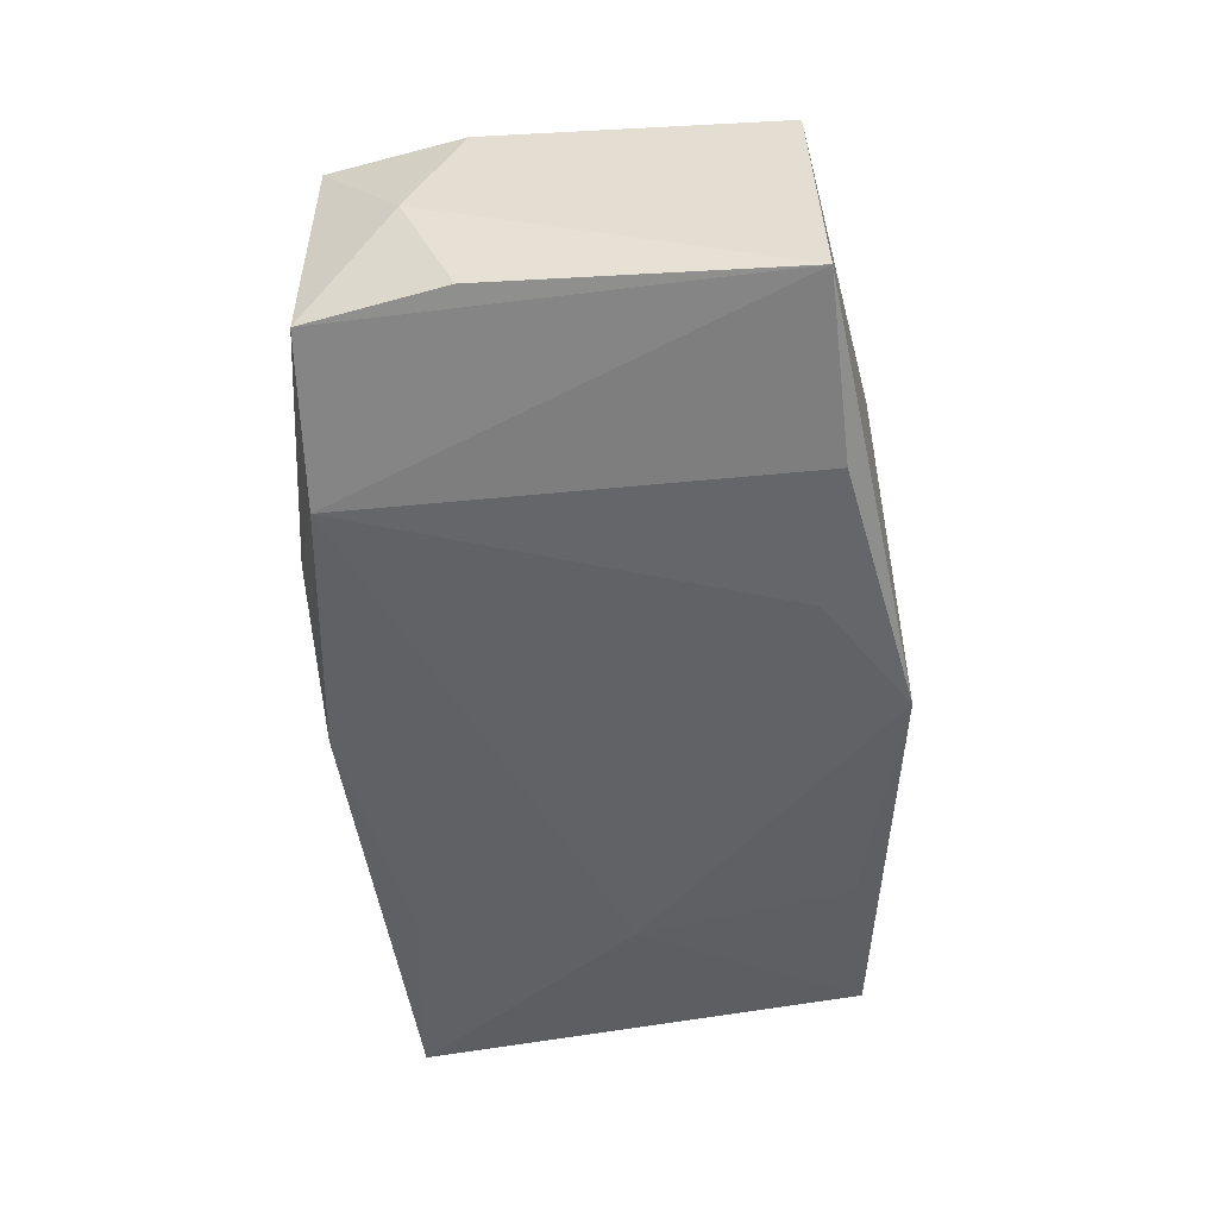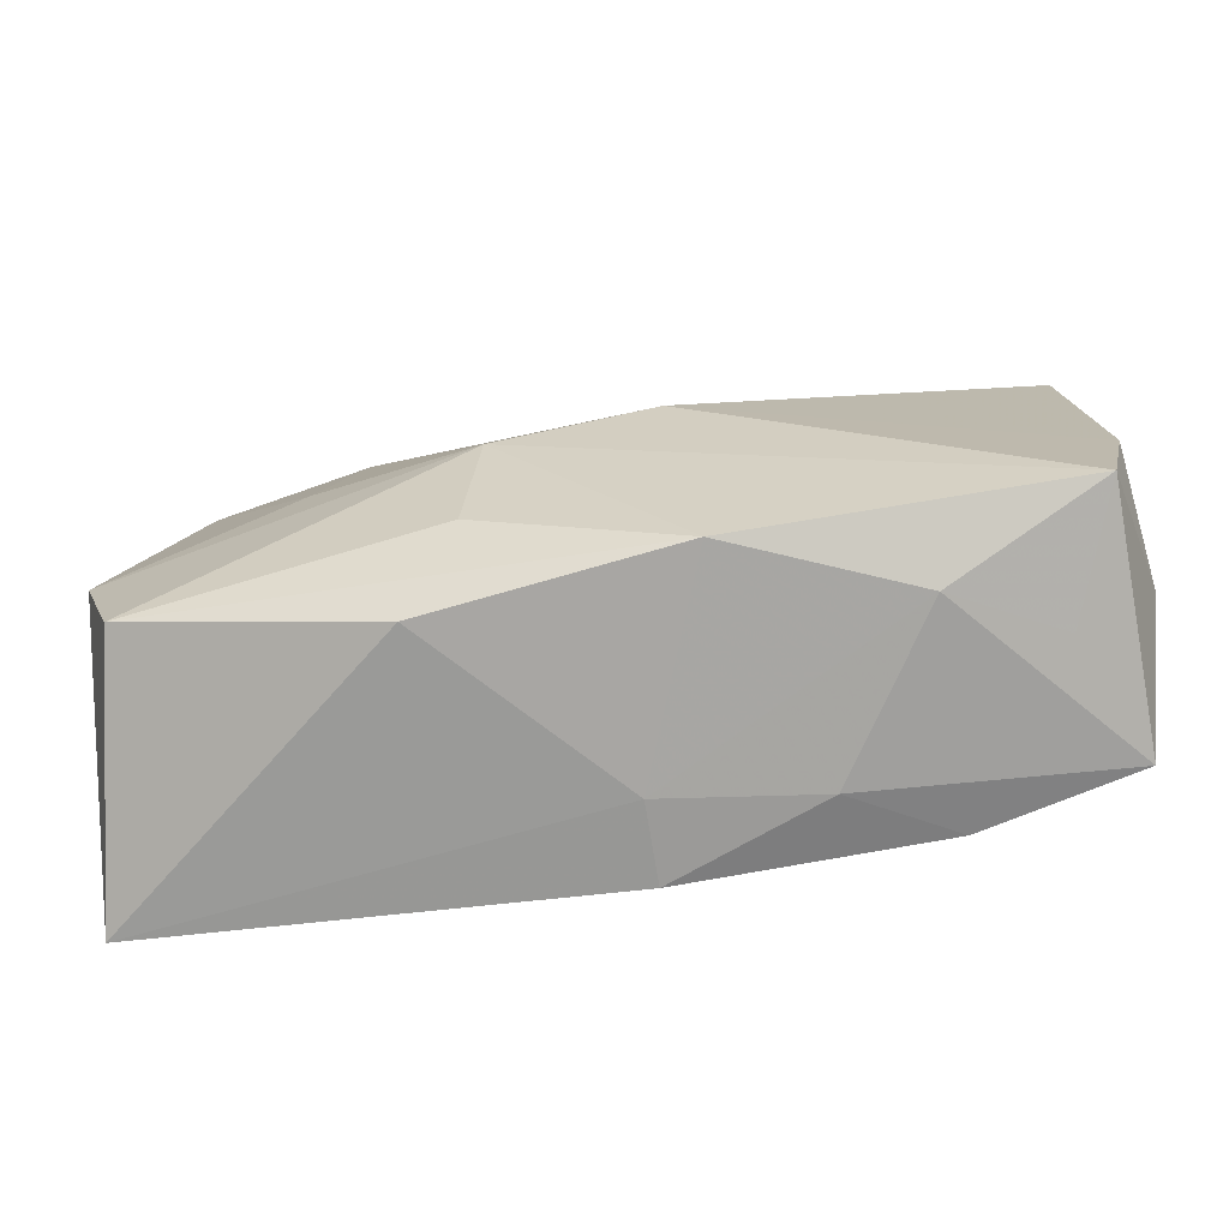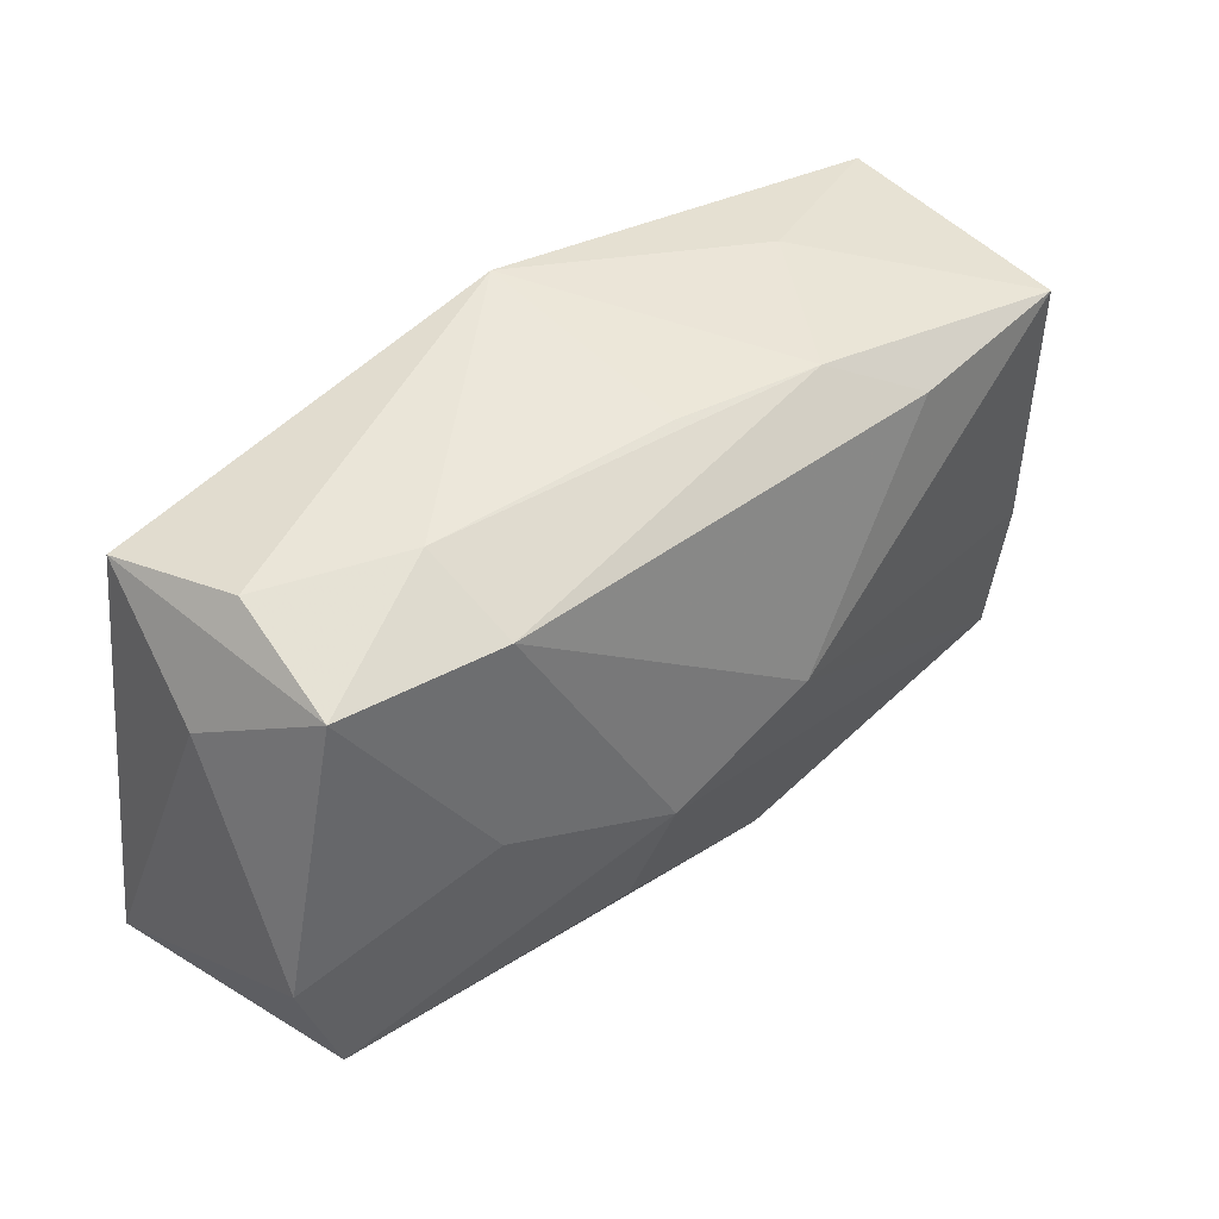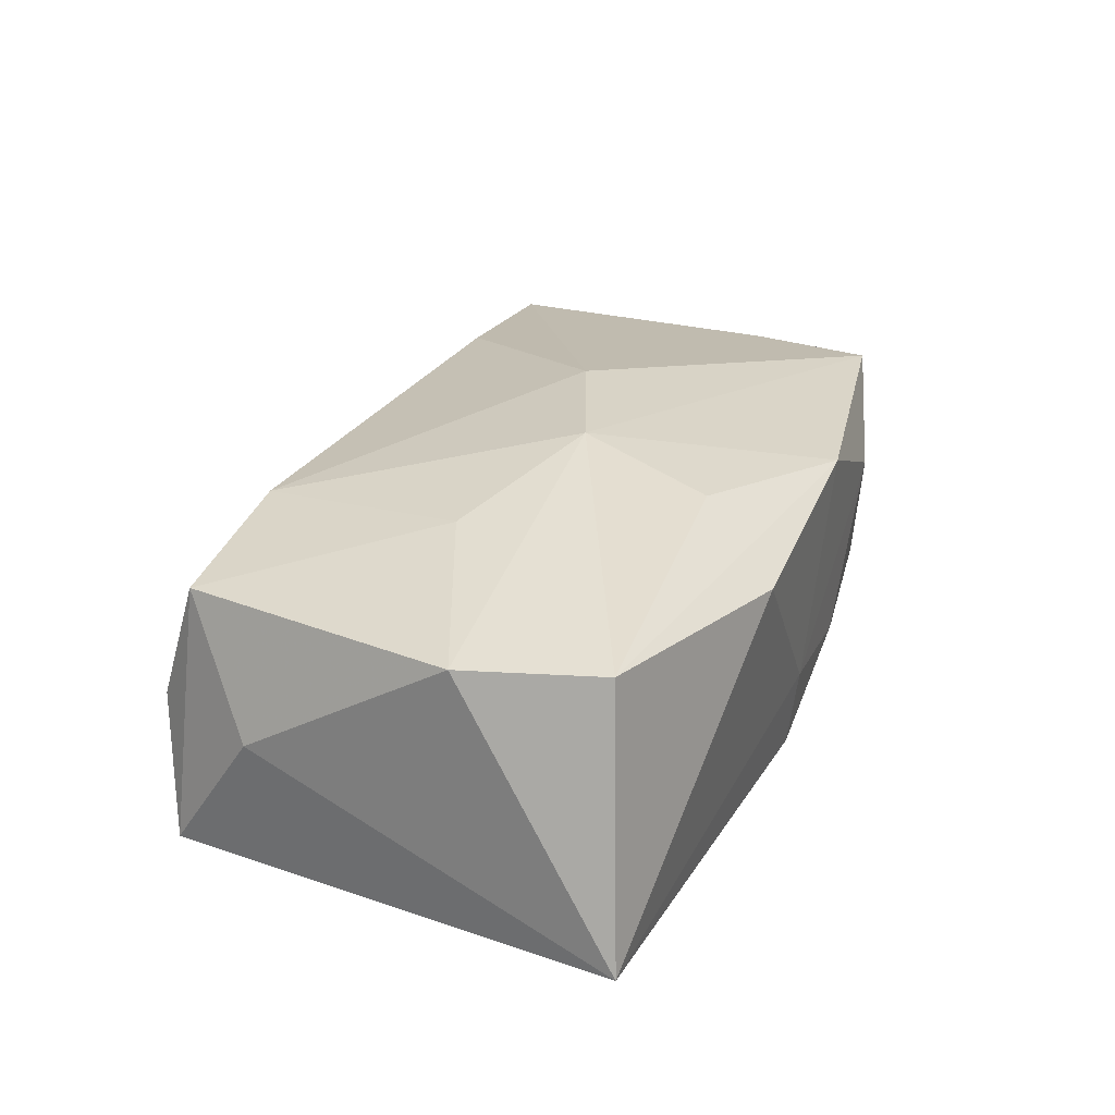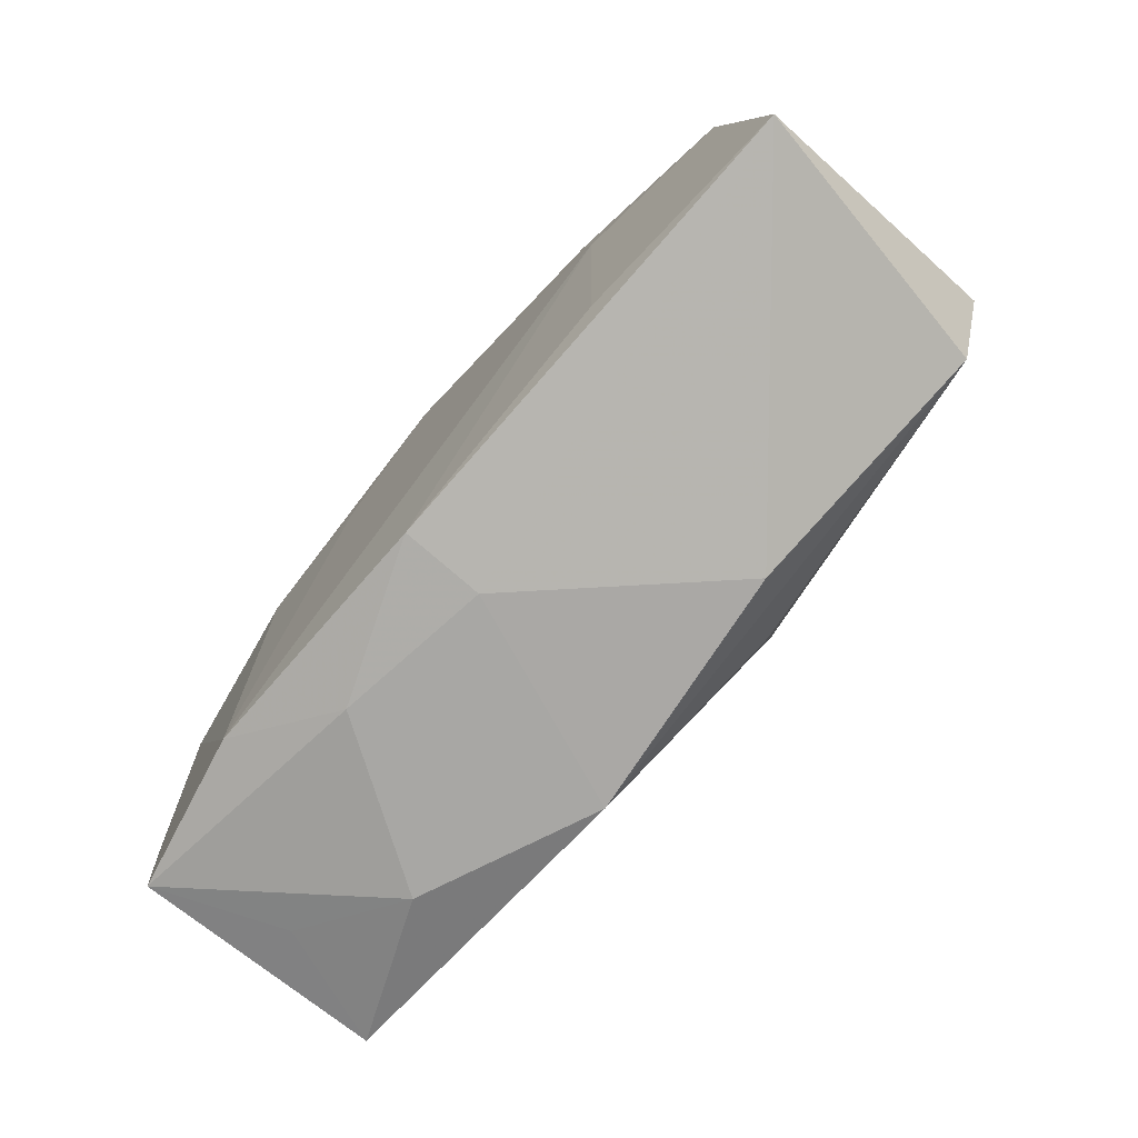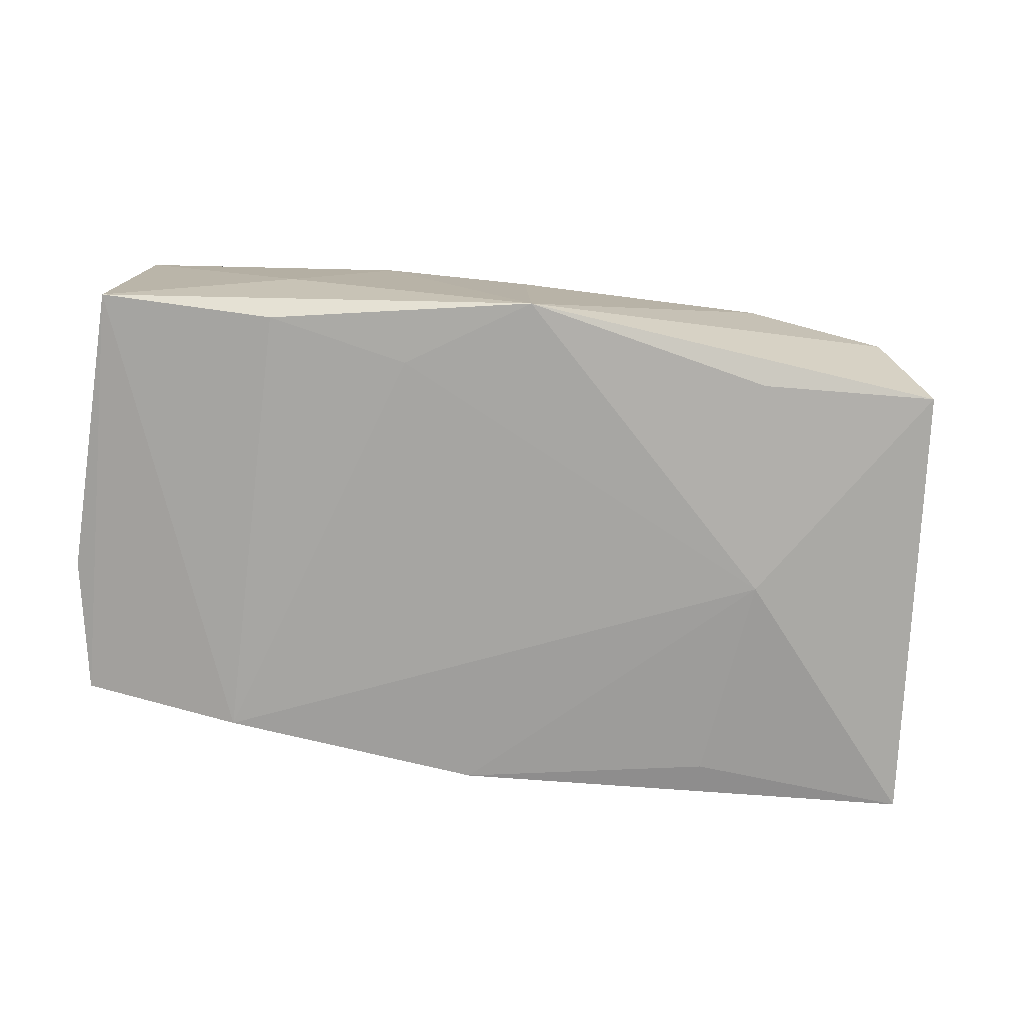
<metadata>
{"format":"obj","ext":"obj","renderer":"f3d","projection":"perspective","resolution":1024,"background":"white","views":[{"elev":-50.6,"azim":94.1,"up":"+Z"},{"elev":-76.4,"azim":9.7,"up":"+Y"},{"elev":45.3,"azim":-41.4,"up":"+Y"},{"elev":26.3,"azim":-69.8,"up":"+Z"},{"elev":-74.2,"azim":-129.1,"up":"+Y"},{"elev":-74.1,"azim":171.1,"up":"+Z"}]}
</metadata>
<code>
v 0.03743 -0.007048 0.009801
v 0.02134 0.01652 0.0122
v 0.007148 -0.02213 0.01107
v 0.02301 0.01822 -0.0134
v 0.03517 -0.01814 -0.01082
v 0.0002664 -0.02062 -0.01296
v 0.005855 4.933e-05 0.01662
v -0.02027 -0.0167 -0.01254
v -0.01945 0.0187 -0.01246
v 0.00031 -0.0215 -0.006204
v -0.03449 0.01938 -0.01026
v -0.009116 -0.01537 0.01365
v -0.03762 -0.005286 0.01111
v 0.02228 0.02023 -0.004754
v 0.01334 -0.02112 -0.008189
v 0.03072 -0.01928 -0.0002986
v -0.03863 -0.01816 -0.01134
v -0.03422 -0.01632 0.01086
v 0.01426 0.0203 0.007885
v 0.001634 0.02122 0.006173
v -0.01865 0.01806 0.01291
v 0.03676 0.01692 0.01044
v -0.02182 0.0009836 -0.01368
v -0.03201 0.01805 0.01065
v -0.02135 0.000827 0.01422
v 0.035 -0.01805 0.01003
v -0.01363 -0.02213 0.008822
v 0.03785 -0.01133 -0.0003265
v -0.01975 0.02197 0.00532
v 0.01126 0.01618 -0.01368
v 0.03758 0.01752 -0.01108
v 0.02183 -0.01862 -0.01349
v -0.03117 0.02142 0.000537
v -0.03632 0.01201 0.0005373
v 0.03751 -0.006993 -0.01048
v 0.02192 -0.02159 0.004694
v 0.001479 0.02283 -0.01368
v -0.007332 -0.004581 0.01675
f 23 17 11
f 8 17 23
f 28 35 31
f 31 1 28
f 22 1 31
f 7 1 22
f 7 21 38
f 9 37 23
f 23 11 9
f 9 11 37
f 37 11 33
f 33 11 24
f 24 11 34
f 34 11 17
f 38 21 25
f 25 21 24
f 17 8 6
f 6 8 23
f 14 31 37
f 22 31 14
f 23 37 30
f 37 31 4
f 4 30 37
f 2 7 22
f 21 7 2
f 24 21 29
f 29 33 24
f 37 33 29
f 17 18 13
f 13 34 17
f 24 34 13
f 13 25 24
f 13 18 38
f 38 25 13
f 32 4 31
f 32 6 23
f 30 4 32
f 23 30 32
f 28 1 26
f 1 7 26
f 26 7 38
f 38 3 26
f 27 18 17
f 27 3 18
f 38 18 12
f 12 3 38
f 18 3 12
f 19 14 37
f 22 14 19
f 19 29 21
f 19 2 22
f 21 2 19
f 6 32 15
f 28 26 5
f 5 35 28
f 5 15 32
f 5 31 35
f 5 32 31
f 37 29 20
f 20 19 37
f 29 19 20
f 3 27 10
f 6 15 10
f 17 6 10
f 10 27 17
f 16 5 26
f 15 5 36
f 5 16 36
f 3 10 36
f 36 10 15
f 36 26 3
f 36 16 26

</code>
